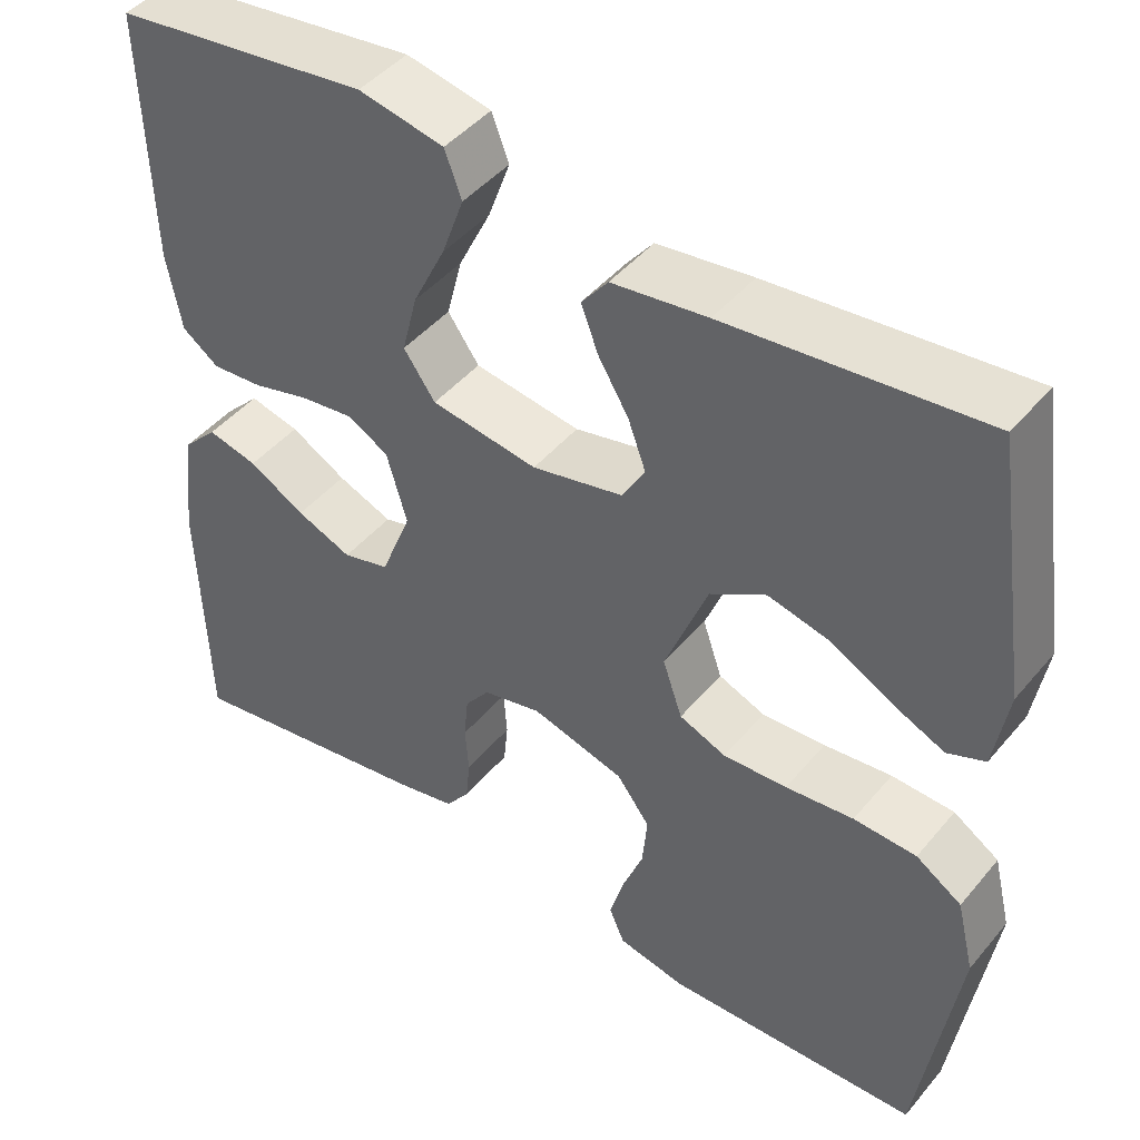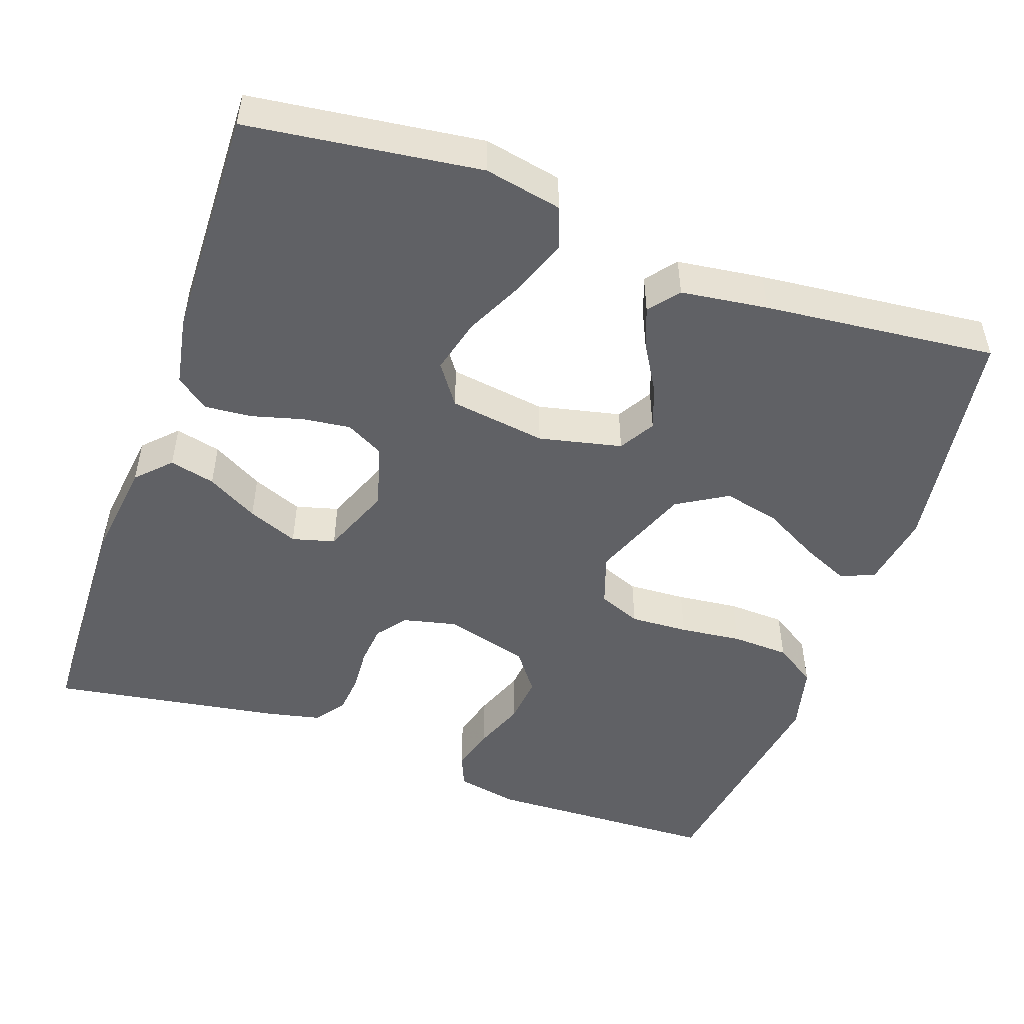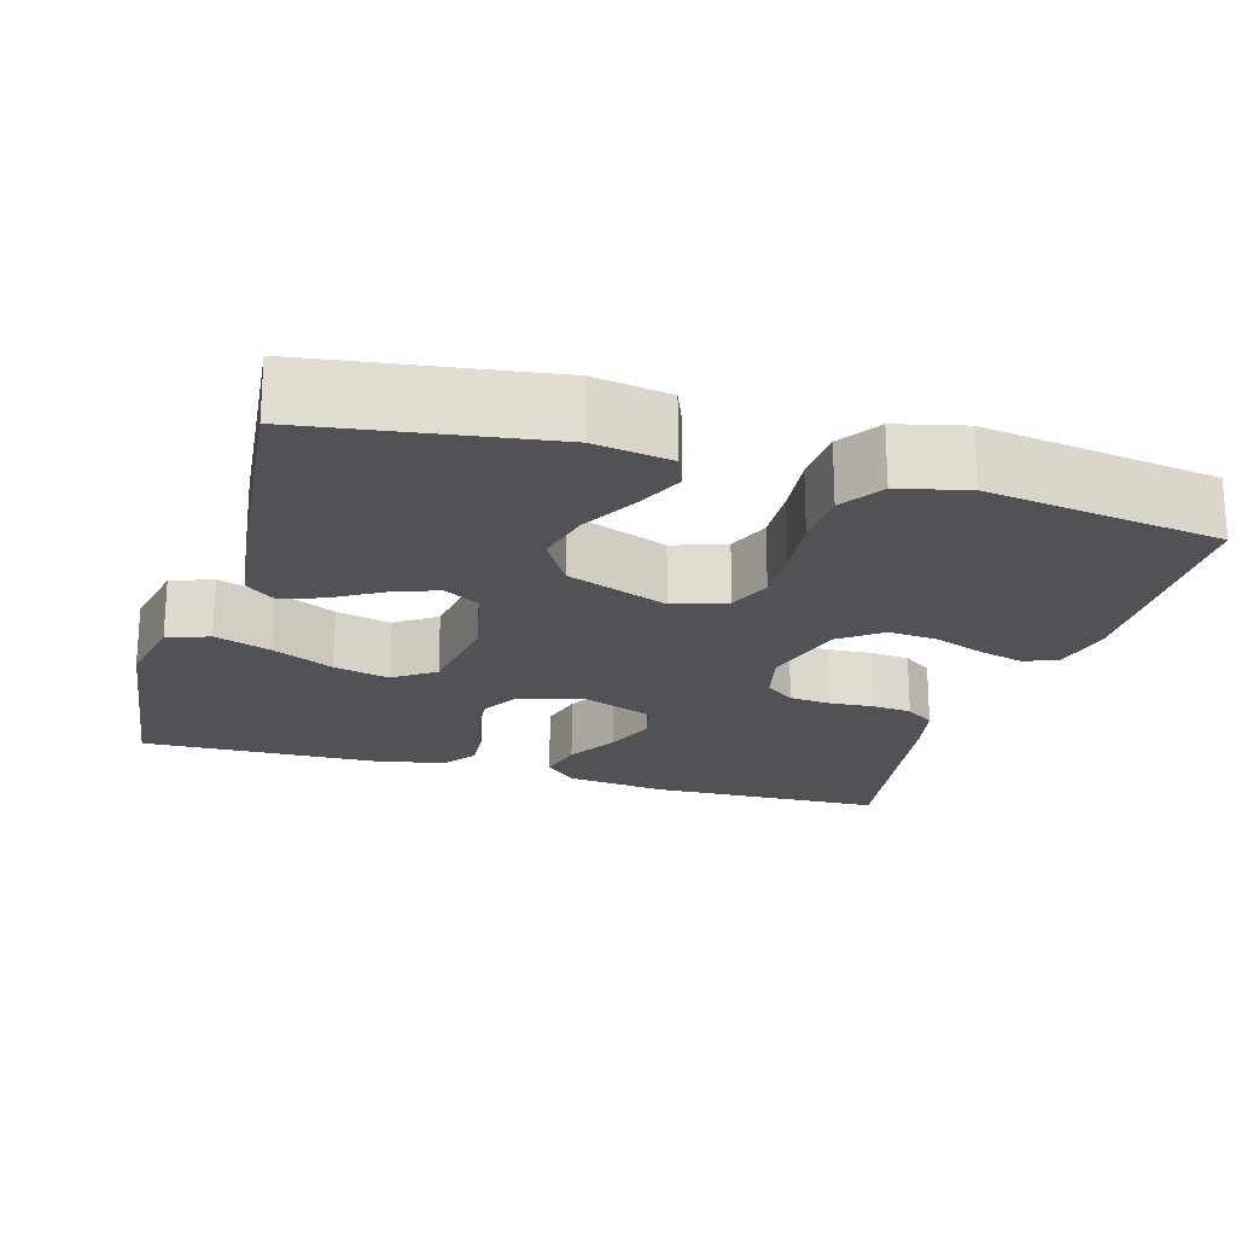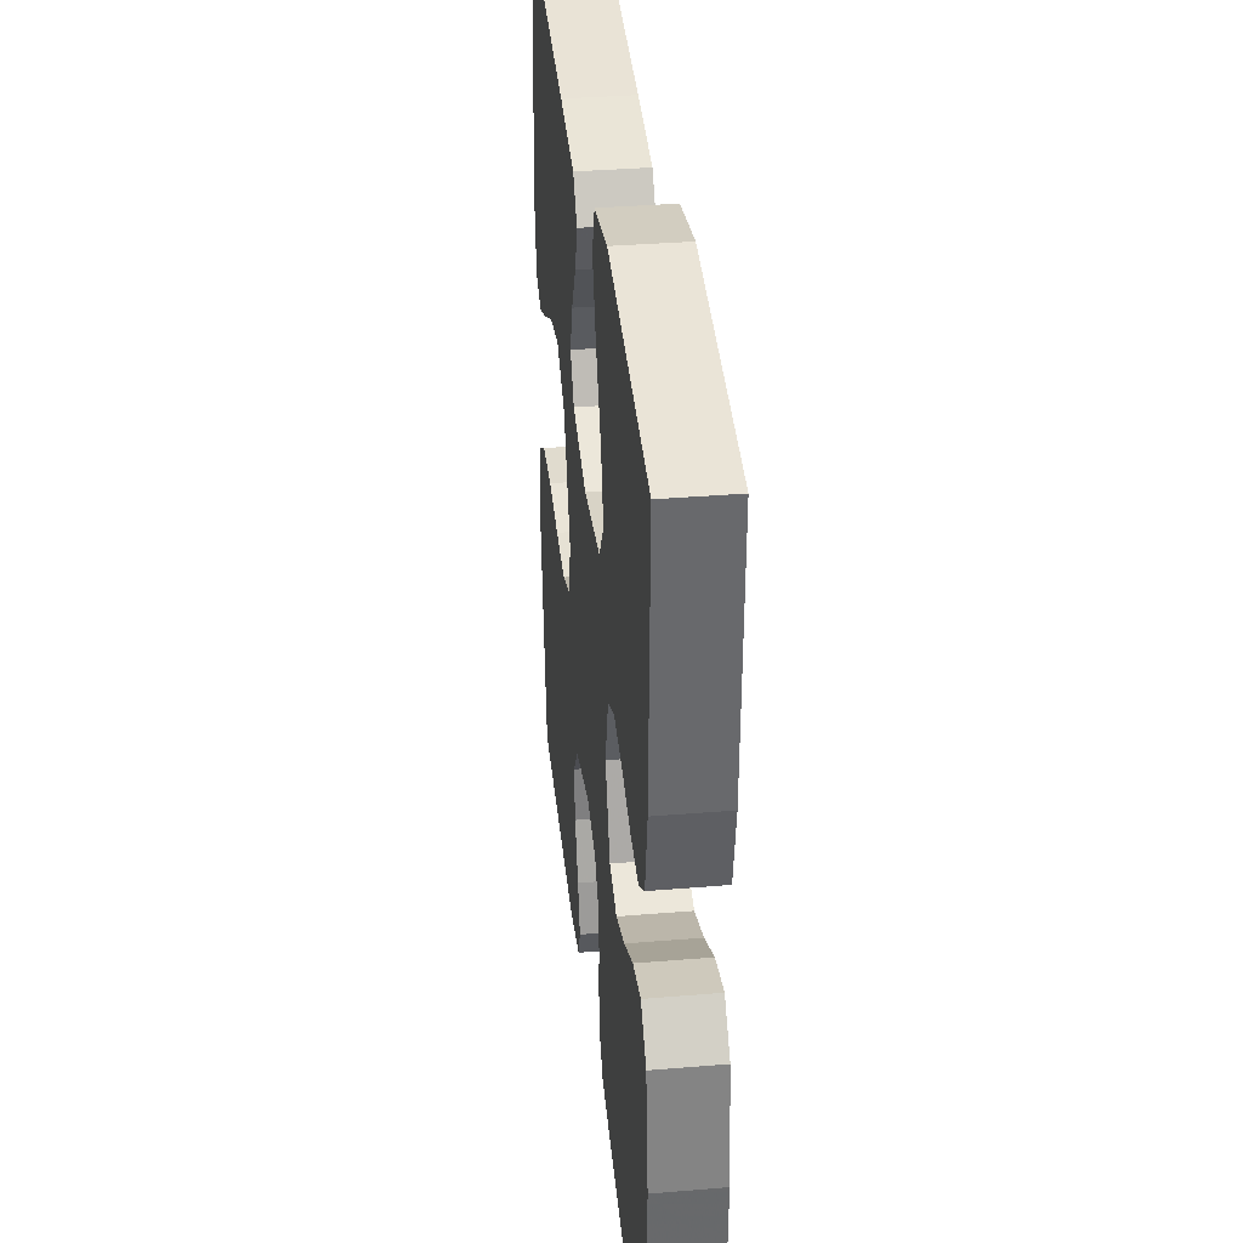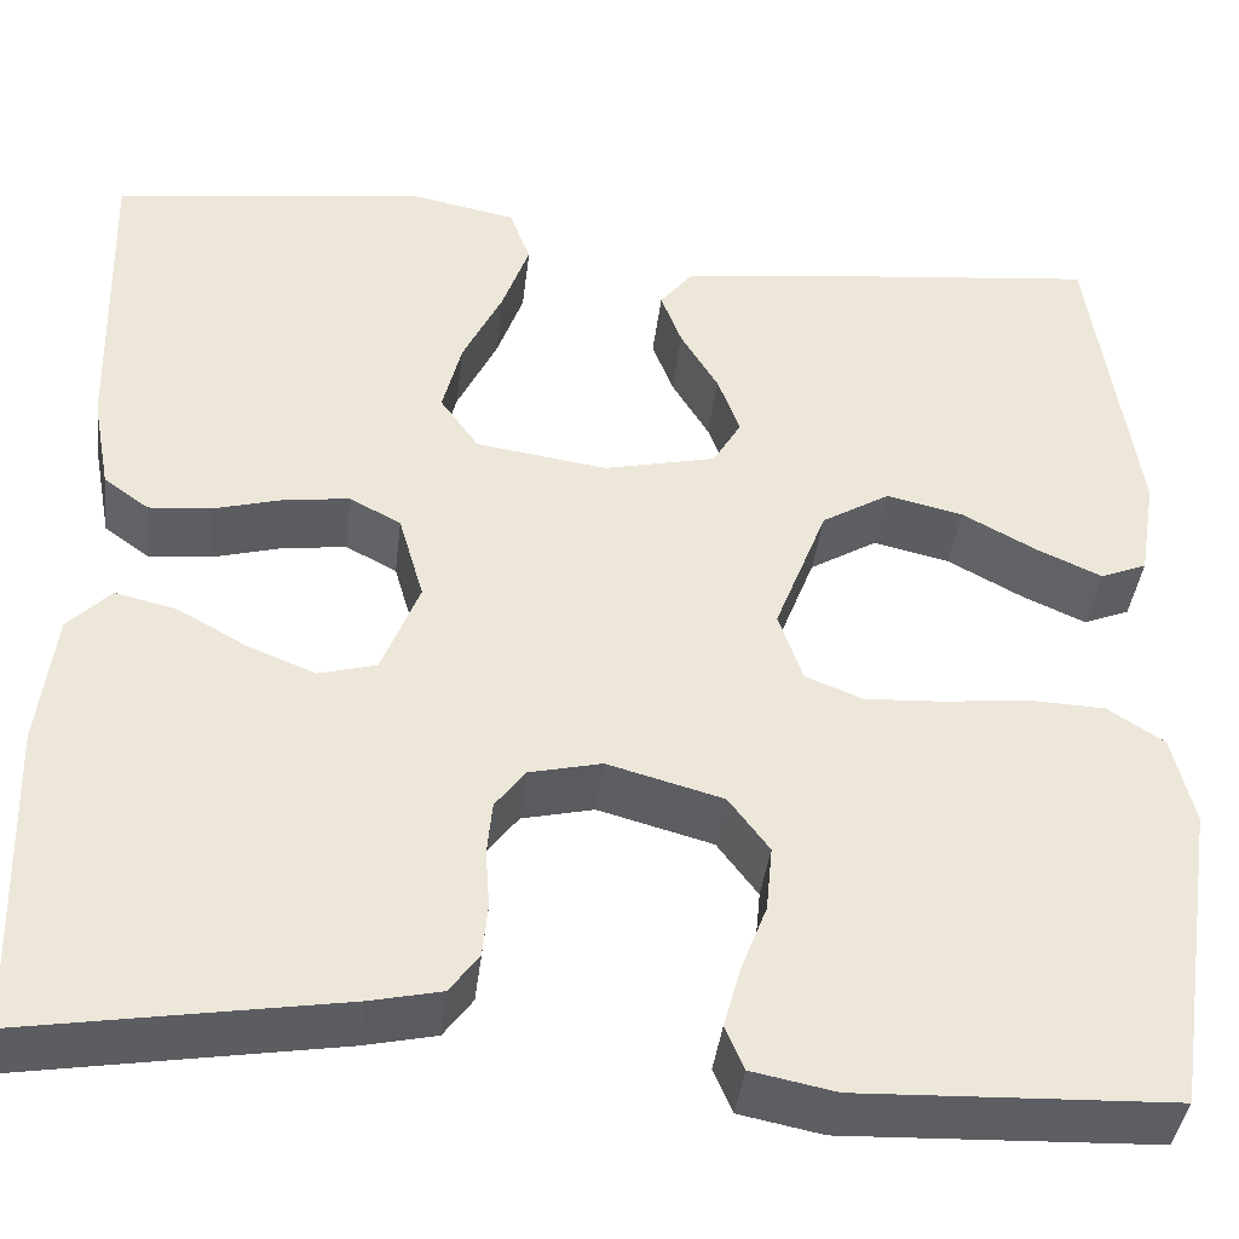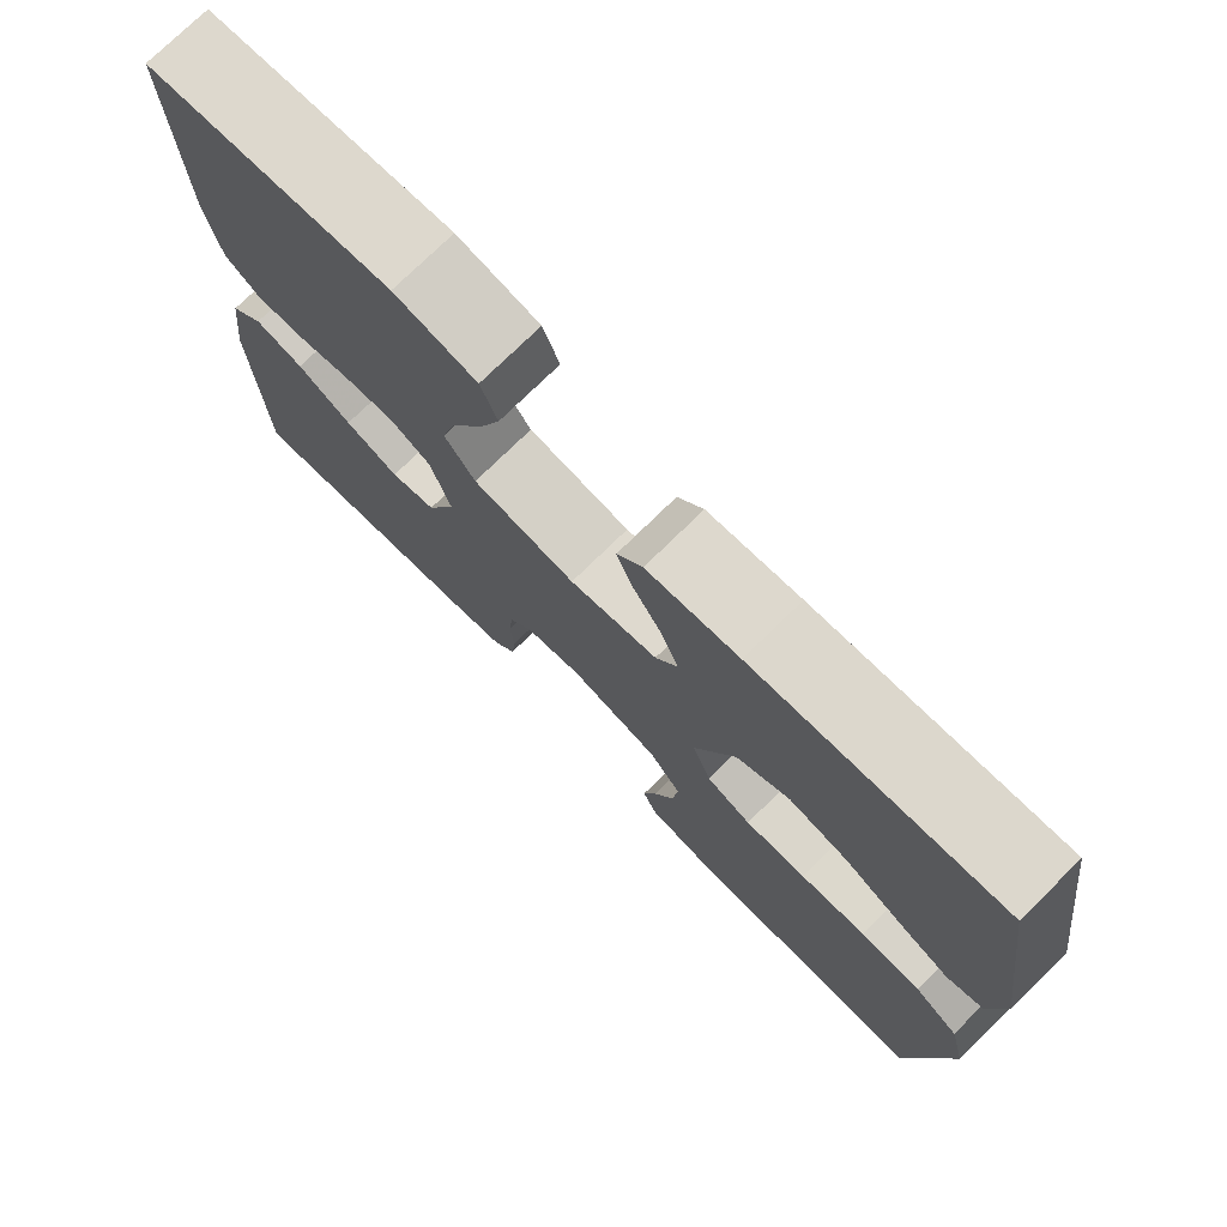
<metadata>
{"format":"obj","ext":"obj","renderer":"f3d","projection":"perspective","resolution":1024,"background":"white","views":[{"elev":45.4,"azim":37.2,"up":"+Z"},{"elev":-49.8,"azim":-19.5,"up":"+Y"},{"elev":-20.8,"azim":73.7,"up":"+Y"},{"elev":36.1,"azim":-96.2,"up":"+Z"},{"elev":-39.9,"azim":-6.7,"up":"+Z"},{"elev":75.6,"azim":45.6,"up":"+Z"}]}
</metadata>
<code>
v 0.5 0.07 -0.5
v 0.2 0.07 -0.511
v 0.12 0.07 -0.495
v 0.102 0.07 -0.453
v 0.118 0.07 -0.395
v 0.143 0.07 -0.33
v 0.149 0.07 -0.267
v 0.11 0.07 -0.215
v 0 0.07 -0.185
v -0.069 0.07 -0.201
v -0.098 0.07 -0.239
v -0.103 0.07 -0.291
v -0.099 0.07 -0.347
v -0.104 0.07 -0.398
v -0.132 0.07 -0.436
v -0.2 0.07 -0.451
v -0.5 0.07 -0.5
v -0.509 0.07 -0.2
v -0.493 0.07 -0.071
v -0.452 0.07 -0.029
v -0.393 0.07 -0.043
v -0.327 0.07 -0.08
v -0.262 0.07 -0.106
v -0.207 0.07 -0.091
v -0.171 0.07 0
v -0.195 0.07 0.083
v -0.244 0.07 0.109
v -0.306 0.07 0.101
v -0.372 0.07 0.083
v -0.432 0.07 0.078
v -0.475 0.07 0.109
v -0.492 0.07 0.2
v -0.5 0.07 0.5
v -0.2 0.07 0.539
v -0.1 0.07 0.519
v -0.08 0.07 0.466
v -0.106 0.07 0.394
v -0.144 0.07 0.316
v -0.162 0.07 0.245
v -0.125 0.07 0.193
v 0 0.07 0.175
v 0.107 0.07 0.199
v 0.134 0.07 0.245
v 0.113 0.07 0.302
v 0.077 0.07 0.362
v 0.057 0.07 0.415
v 0.088 0.07 0.454
v 0.2 0.07 0.469
v 0.5 0.07 0.5
v 0.544 0.07 0.2
v 0.528 0.07 0.103
v 0.484 0.07 0.085
v 0.423 0.07 0.112
v 0.351 0.07 0.151
v 0.278 0.07 0.168
v 0.213 0.07 0.129
v 0.163 0.07 0
v 0.186 0.07 -0.067
v 0.241 0.07 -0.089
v 0.316 0.07 -0.085
v 0.396 0.07 -0.076
v 0.47 0.07 -0.079
v 0.524 0.07 -0.114
v 0.545 0.07 -0.2
v 0.5 0 -0.5
v 0.2 0 -0.511
v 0.12 0 -0.495
v 0.102 0 -0.453
v 0.118 0 -0.395
v 0.143 0 -0.33
v 0.149 0 -0.267
v 0.11 0 -0.215
v 0 0 -0.185
v -0.069 0 -0.201
v -0.098 0 -0.239
v -0.103 0 -0.291
v -0.099 0 -0.347
v -0.104 0 -0.398
v -0.132 0 -0.436
v -0.2 0 -0.451
v -0.5 0 -0.5
v -0.509 0 -0.2
v -0.493 0 -0.071
v -0.452 0 -0.029
v -0.393 0 -0.043
v -0.327 0 -0.08
v -0.262 0 -0.106
v -0.207 0 -0.091
v -0.171 0 0
v -0.195 0 0.083
v -0.244 0 0.109
v -0.306 0 0.101
v -0.372 0 0.083
v -0.432 0 0.078
v -0.475 0 0.109
v -0.492 0 0.2
v -0.5 0 0.5
v -0.2 0 0.539
v -0.1 0 0.519
v -0.08 0 0.466
v -0.106 0 0.394
v -0.144 0 0.316
v -0.162 0 0.245
v -0.125 0 0.193
v 0 0 0.175
v 0.107 0 0.199
v 0.134 0 0.245
v 0.113 0 0.302
v 0.077 0 0.362
v 0.057 0 0.415
v 0.088 0 0.454
v 0.2 0 0.469
v 0.5 0 0.5
v 0.544 0 0.2
v 0.528 0 0.103
v 0.484 0 0.085
v 0.423 0 0.112
v 0.351 0 0.151
v 0.278 0 0.168
v 0.213 0 0.129
v 0.163 0 0
v 0.186 0 -0.067
v 0.241 0 -0.089
v 0.316 0 -0.085
v 0.396 0 -0.076
v 0.47 0 -0.079
v 0.524 0 -0.114
v 0.545 0 -0.2
f 4 5 6
f 3 4 6
f 2 3 6
f 1 2 6
f 64 1 6
f 63 64 6
f 62 63 6
f 61 62 6
f 60 61 6
f 59 60 6 7
f 58 59 7 8
f 57 58 8 9
f 56 57 9 10
f 52 53 54
f 51 52 54
f 50 51 54
f 49 50 54
f 48 49 54
f 47 48 54
f 46 47 54
f 45 46 54
f 44 45 54
f 43 44 54 55
f 42 43 55 56
f 36 37 38
f 35 36 38
f 34 35 38
f 33 34 38
f 32 33 38
f 31 32 38
f 30 31 38
f 29 30 38
f 28 29 38
f 27 28 38 39
f 26 27 39 40
f 20 21 22
f 19 20 22
f 18 19 22
f 17 18 22
f 16 17 22
f 15 16 22
f 14 15 22
f 13 14 22
f 12 13 22
f 11 12 22 23
f 10 11 23 24
f 10 24 25
f 56 10 25
f 42 56 25
f 41 42 25
f 25 26 40 41
f 70 69 68
f 70 68 67
f 70 67 66
f 70 66 65
f 70 65 128
f 70 128 127
f 70 127 126
f 70 126 125
f 70 125 124
f 71 70 124 123
f 72 71 123 122
f 73 72 122 121
f 74 73 121 120
f 118 117 116
f 118 116 115
f 118 115 114
f 118 114 113
f 118 113 112
f 118 112 111
f 118 111 110
f 118 110 109
f 118 109 108
f 119 118 108 107
f 120 119 107 106
f 102 101 100
f 102 100 99
f 102 99 98
f 102 98 97
f 102 97 96
f 102 96 95
f 102 95 94
f 102 94 93
f 102 93 92
f 103 102 92 91
f 104 103 91 90
f 86 85 84
f 86 84 83
f 86 83 82
f 86 82 81
f 86 81 80
f 86 80 79
f 86 79 78
f 86 78 77
f 86 77 76
f 87 86 76 75
f 88 87 75 74
f 89 88 74
f 89 74 120
f 89 120 106
f 89 106 105
f 105 104 90 89
f 1 65 66 2
f 2 66 67 3
f 3 67 68 4
f 4 68 69 5
f 5 69 70 6
f 6 70 71 7
f 7 71 72 8
f 8 72 73 9
f 9 73 74 10
f 10 74 75 11
f 11 75 76 12
f 12 76 77 13
f 13 77 78 14
f 14 78 79 15
f 15 79 80 16
f 16 80 81 17
f 17 81 82 18
f 18 82 83 19
f 19 83 84 20
f 20 84 85 21
f 21 85 86 22
f 22 86 87 23
f 23 87 88 24
f 24 88 89 25
f 25 89 90 26
f 26 90 91 27
f 27 91 92 28
f 28 92 93 29
f 29 93 94 30
f 30 94 95 31
f 31 95 96 32
f 32 96 97 33
f 33 97 98 34
f 34 98 99 35
f 35 99 100 36
f 36 100 101 37
f 37 101 102 38
f 38 102 103 39
f 39 103 104 40
f 40 104 105 41
f 41 105 106 42
f 42 106 107 43
f 43 107 108 44
f 44 108 109 45
f 45 109 110 46
f 46 110 111 47
f 47 111 112 48
f 48 112 113 49
f 49 113 114 50
f 50 114 115 51
f 51 115 116 52
f 52 116 117 53
f 53 117 118 54
f 54 118 119 55
f 55 119 120 56
f 56 120 121 57
f 57 121 122 58
f 58 122 123 59
f 59 123 124 60
f 60 124 125 61
f 61 125 126 62
f 62 126 127 63
f 63 127 128 64
f 64 128 65 1

</code>
